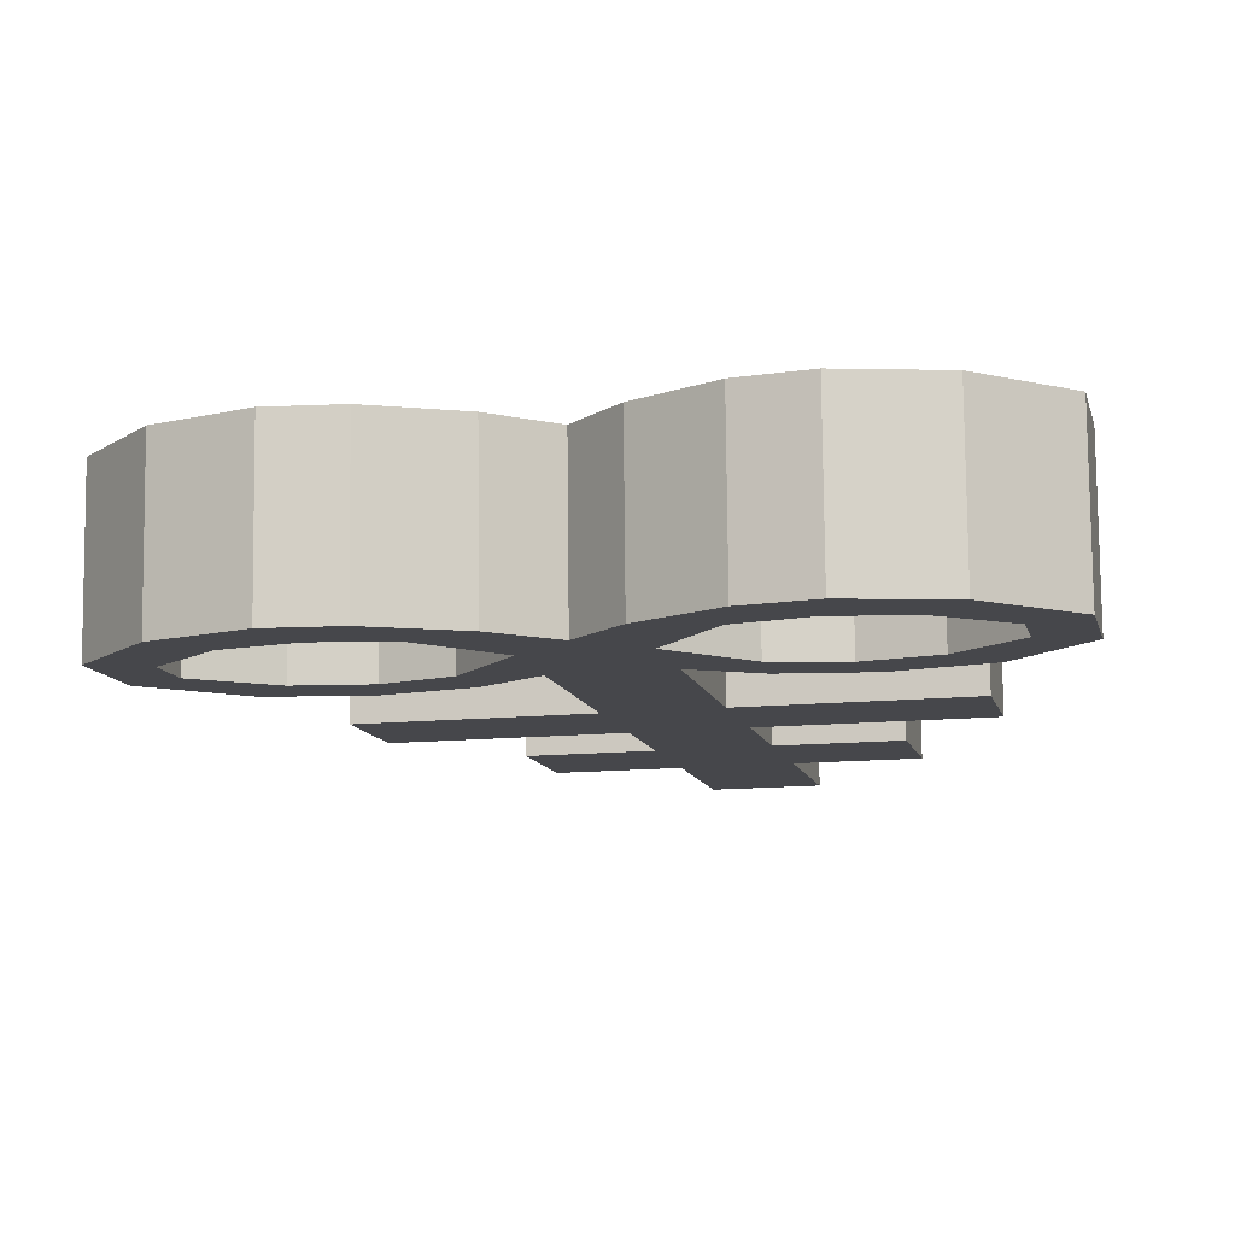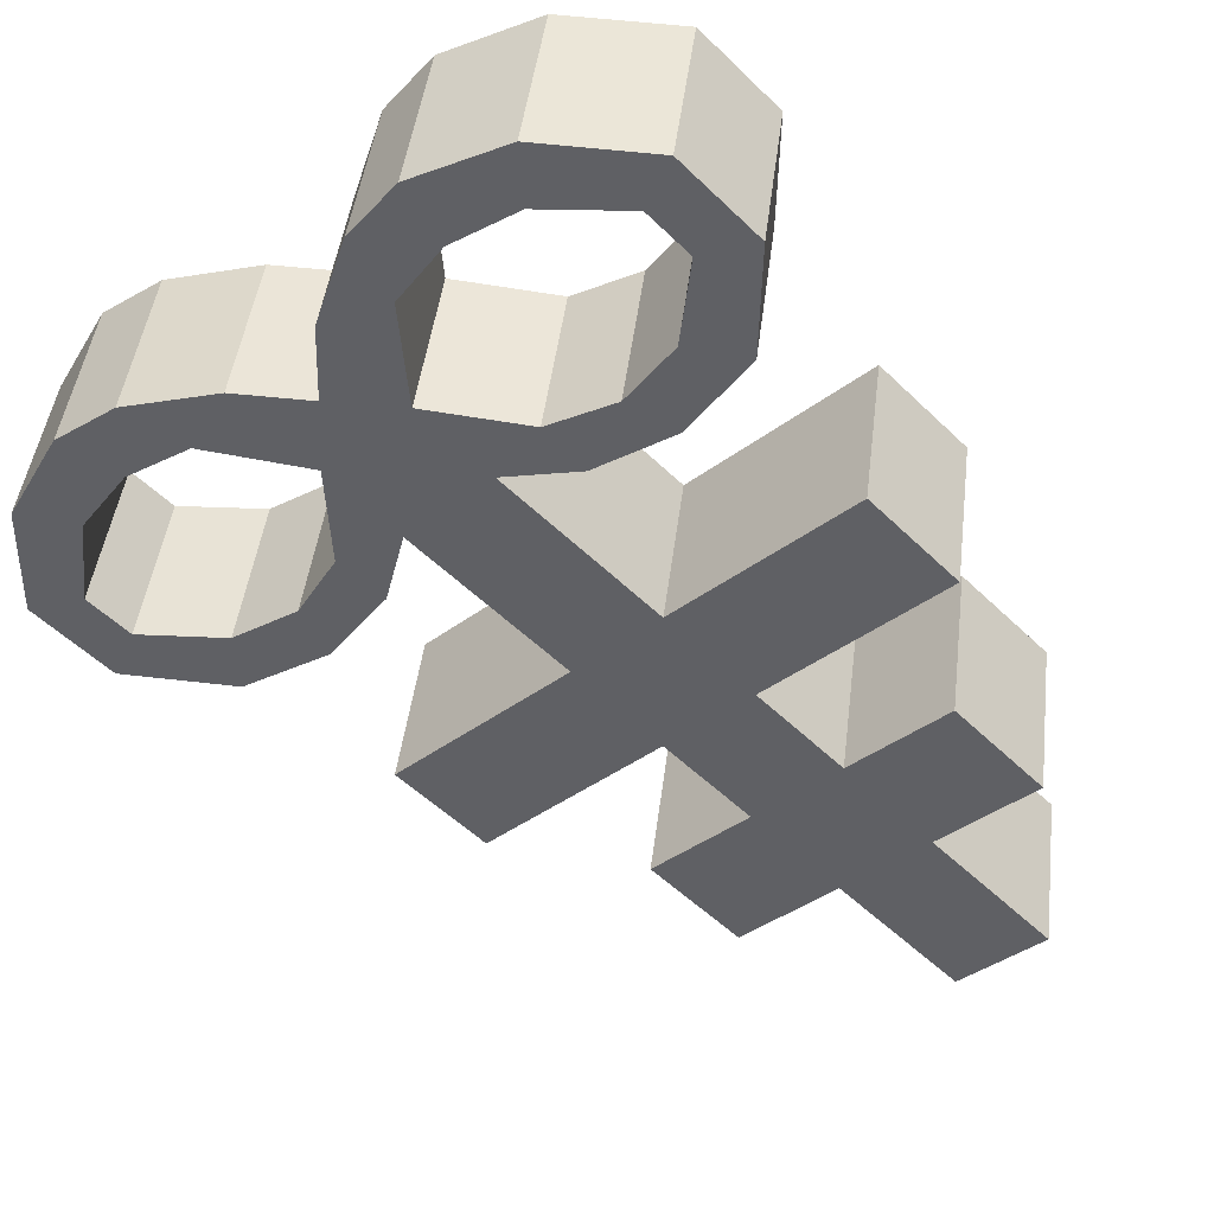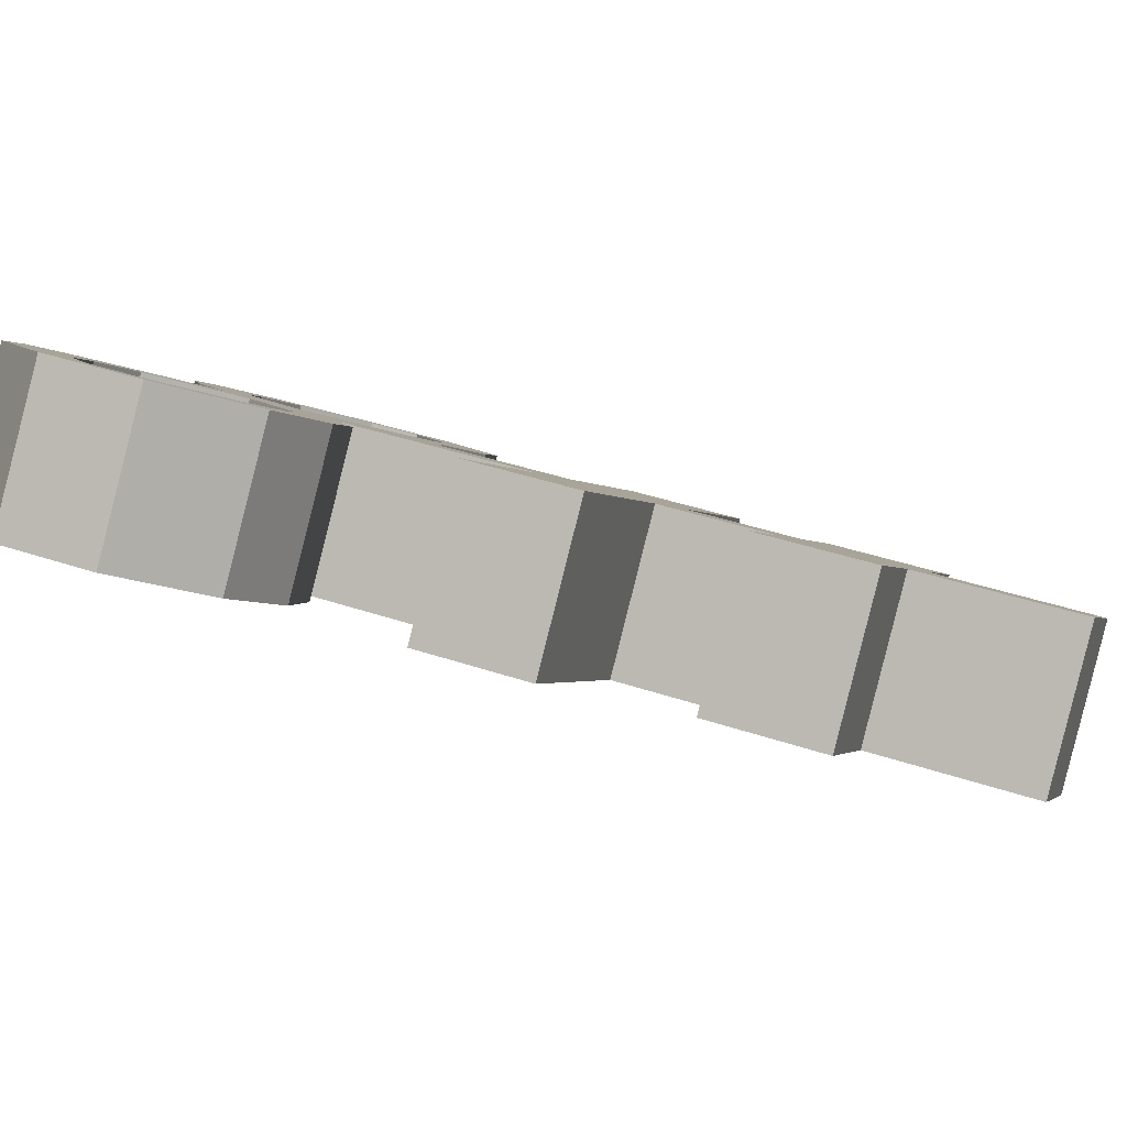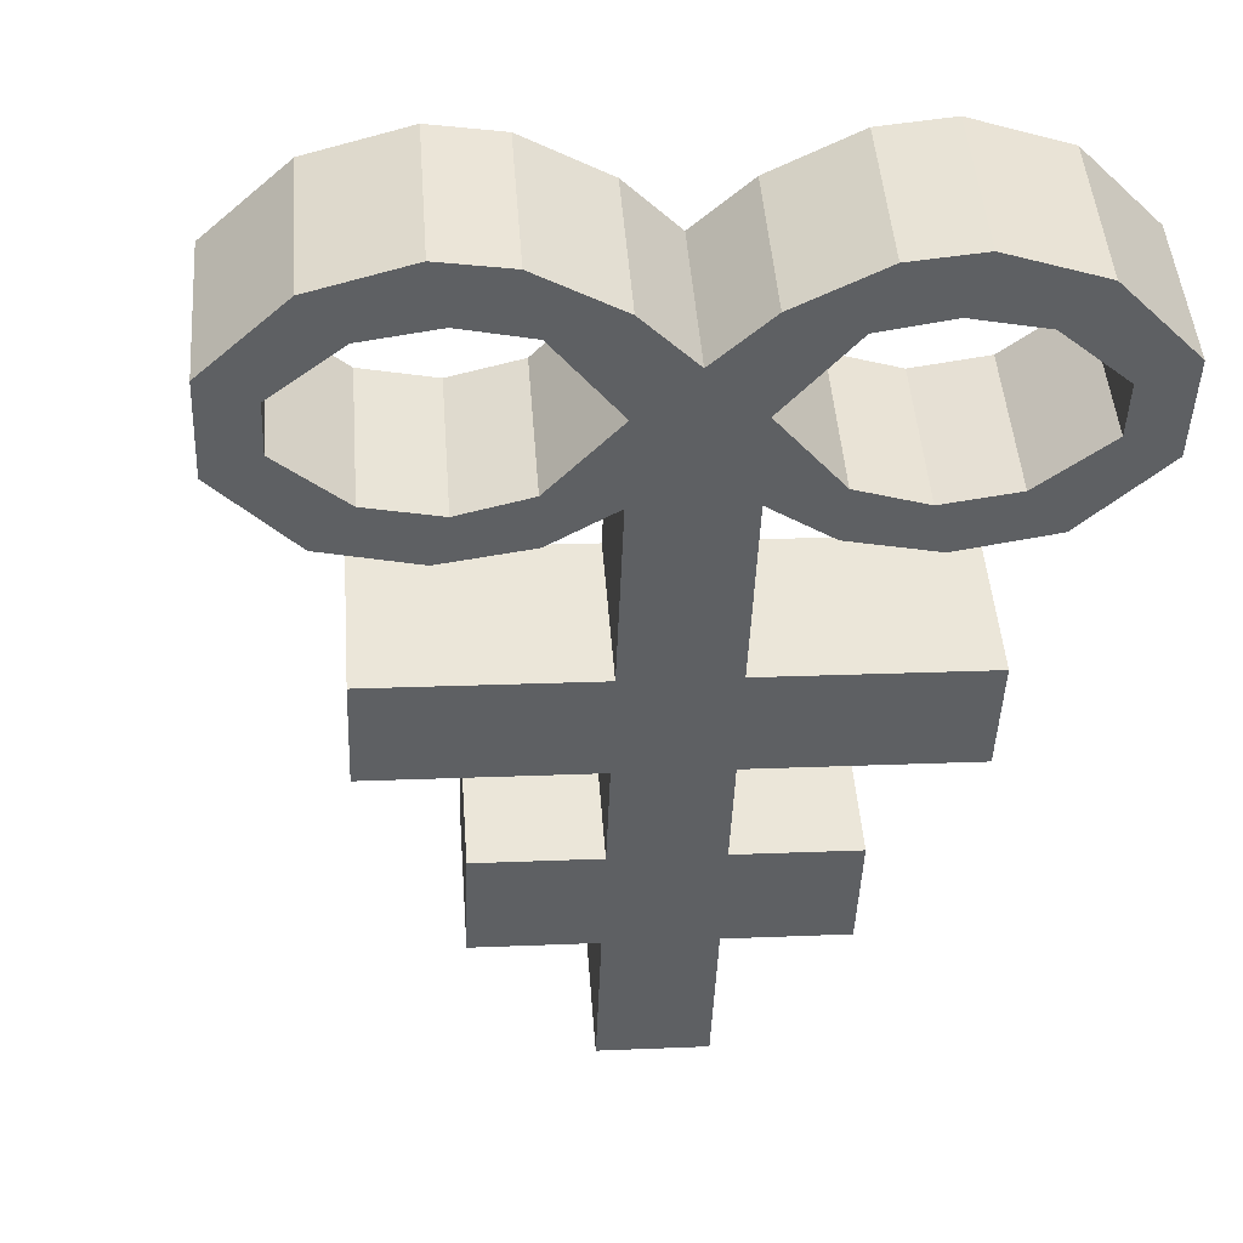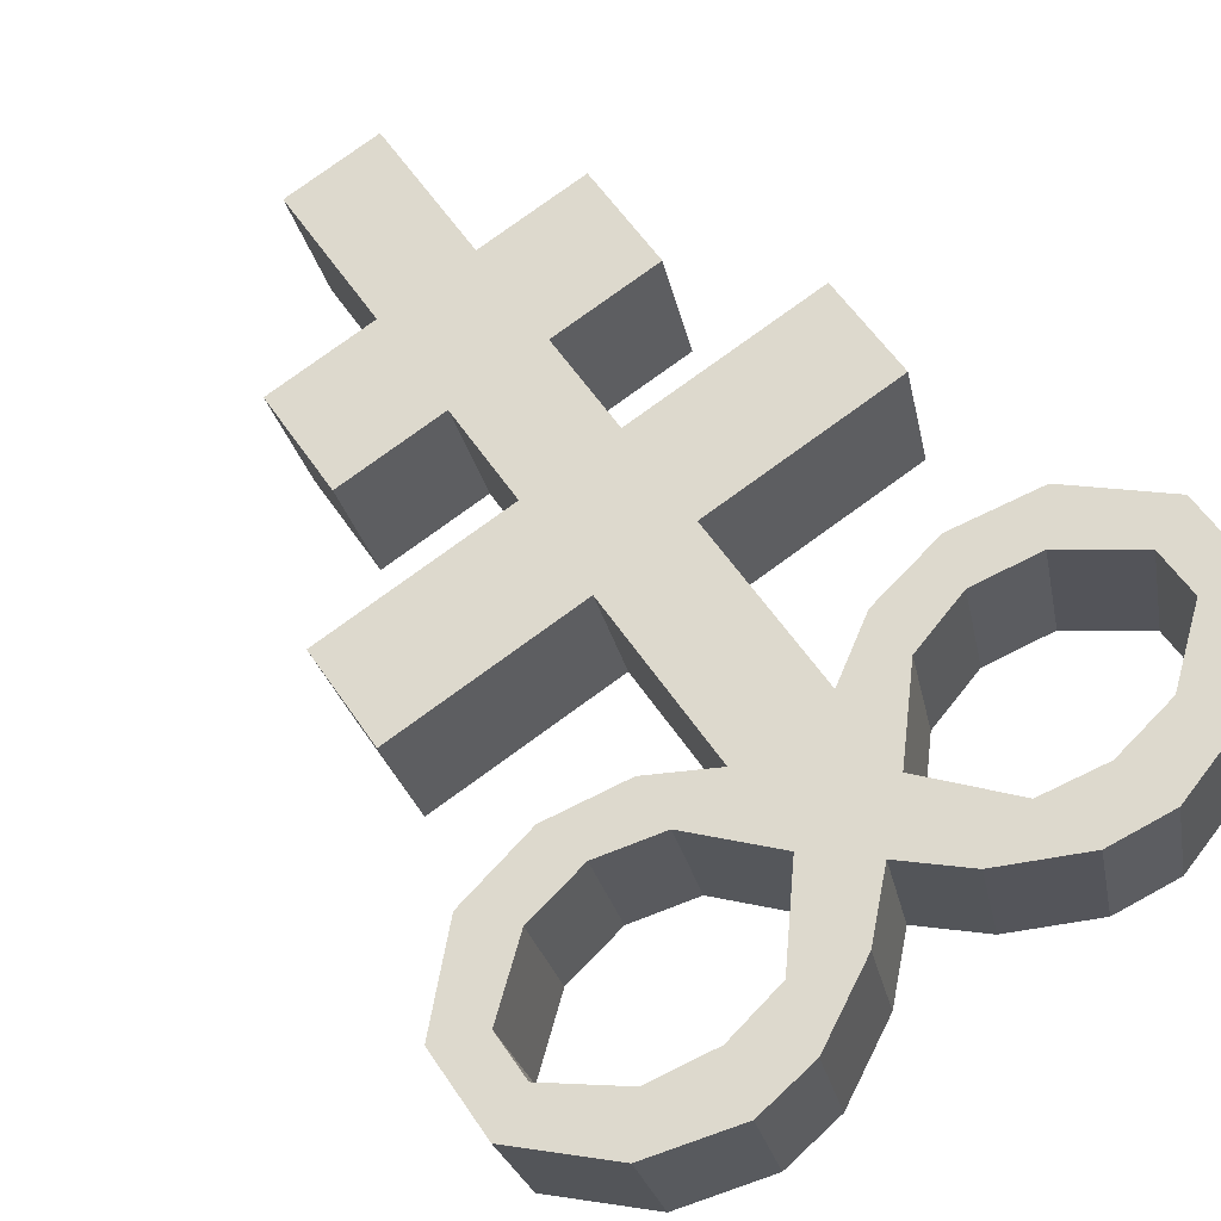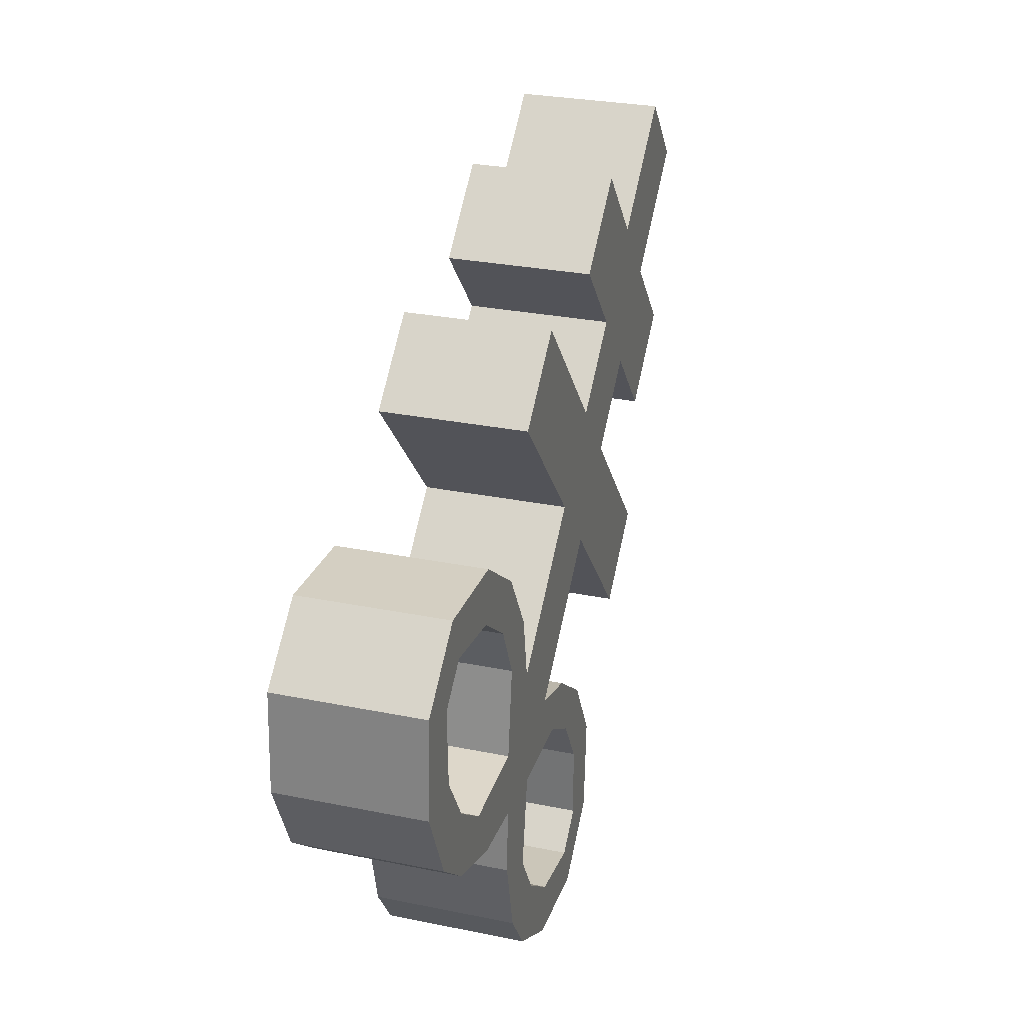
<metadata>
{"format":"obj","ext":"obj","renderer":"f3d","projection":"perspective","resolution":1024,"background":"white","views":[{"elev":3.4,"azim":4.8,"up":"+Z"},{"elev":-32.5,"azim":37.0,"up":"+Z"},{"elev":2.2,"azim":99.8,"up":"+Z"},{"elev":-30.3,"azim":-10.3,"up":"+Z"},{"elev":74.4,"azim":-42.8,"up":"+Z"},{"elev":-28.1,"azim":97.6,"up":"+Y"}]}
</metadata>
<code>
o Brimstone_Cube.008
v 0.2982 7.705 -0.4556
v 0.4081 8.479 -0.6464
v 0.2842 7.817 -0.01088
v 0.3942 8.591 -0.2016
v 0.3444 8.031 -0.5358
v 0.3305 8.142 -0.09107
v 0.2541 7.395 -0.3792
v 0.2402 7.507 0.06557
v 0.2097 7.082 -0.3021
v 0.1957 7.194 0.1427
v 0.1336 6.547 -0.1702
v 0.1197 6.658 0.2746
v 0.6267 7.773 0.01073
v 0.6407 7.662 -0.434
v 0.6729 8.099 -0.06943
v 0.6869 7.987 -0.5142
v 0.8573 7.428 0.1045
v 0.8713 7.317 -0.3402
v 0.8129 7.116 0.1816
v 0.8269 7.004 -0.2631
v 0.09795 6.296 -0.1083
v 0.3138 6.745 0.2588
v 0.3277 6.634 -0.1859
v 0.3006 6.592 0.2968
v 0.3146 6.481 -0.1479
v 0.5662 6.759 0.2632
v 0.5802 6.648 -0.1815
v 0.5015 6.622 0.2956
v 0.5155 6.511 -0.1491
v 0.8242 6.672 0.2931
v 0.8381 6.561 -0.1516
v 0.6979 6.561 0.3172
v 0.7118 6.449 -0.1275
v 1.016 6.428 0.3604
v 1.03 6.317 -0.08431
v 0.8647 6.385 0.3666
v 0.8787 6.273 -0.07816
v 0.634 6.111 0.428
v 0.648 6 -0.01676
v 0.7247 5.972 0.4658
v 0.7386 5.86 0.02102
v 0.4275 6.101 0.4241
v 0.4414 5.989 -0.02062
v 0.4477 5.925 0.4688
v 0.4617 5.814 0.02405
v 0.2395 6.162 0.403
v 0.2534 6.05 -0.04177
v 0.2581 5.975 0.4505
v 0.272 5.863 0.005708
v 0.084 6.407 0.3365
v 0.05791 6.014 -0.03883
v 0.04397 6.125 0.4059
v 0.9916 6.048 -0.01825
v 0.9776 6.16 0.4265
v 0.858 6.128 -0.04235
v 0.8441 6.239 0.4024
v -0.004199 7.743 -0.4747
v 0.1058 8.518 -0.6655
v -0.01815 7.855 -0.02996
v 0.09181 8.629 -0.2207
v 0.04203 8.069 -0.5549
v 0.02809 8.18 -0.1101
v -0.04826 7.433 -0.3983
v -0.0622 7.545 0.04647
v -0.09272 7.12 -0.3212
v -0.1067 7.232 0.1236
v -0.1688 6.585 -0.1892
v -0.1827 6.697 0.2555
v -0.3606 7.898 -0.05159
v -0.3467 7.787 -0.4963
v -0.3144 8.224 -0.1317
v -0.3004 8.112 -0.5765
v -0.6794 7.623 0.007524
v -0.6654 7.511 -0.4372
v -0.7238 7.31 0.08463
v -0.7099 7.198 -0.3601
v -0.2044 6.334 -0.1273
v -0.3457 6.829 0.2172
v -0.3317 6.717 -0.2275
v -0.3757 6.678 0.2541
v -0.3618 6.566 -0.1906
v -0.5853 6.905 0.1906
v -0.5713 6.793 -0.2542
v -0.5612 6.757 0.2286
v -0.5473 6.645 -0.2162
v -0.8584 6.885 0.187
v -0.8445 6.774 -0.2578
v -0.7677 6.746 0.2247
v -0.7538 6.635 -0.22
v -1.111 6.697 0.2262
v -1.097 6.586 -0.2185
v -0.9778 6.618 0.2503
v -0.9639 6.506 -0.1944
v -0.8316 6.297 0.3355
v -0.8176 6.185 -0.1092
v -0.9579 6.185 0.3596
v -0.9439 6.073 -0.08518
v -0.6353 6.235 0.3571
v -0.6213 6.124 -0.08769
v -0.7038 6.071 0.3961
v -0.6898 5.959 -0.04863
v -0.4369 6.247 0.3603
v -0.4229 6.136 -0.08446
v -0.5071 6.071 0.4022
v -0.4931 5.96 -0.04256
v -0.2184 6.445 0.3174
v -0.2445 6.052 -0.05791
v -0.2584 6.164 0.3868
v -0.0868 6.288 0.3609
v -0.07286 6.177 -0.08382
v -1.136 6.318 -0.1525
v -1.149 6.429 0.2923
v -0.9845 6.361 -0.1586
v -0.9984 6.473 0.2861
f 5 2 4 6
f 62 6 4 60
f 59 64 8 3
f 2 58 60 4
f 1 3 8 7
f 59 3 6 62
f 9 10 12 11
f 7 63 57 1
f 64 66 10 8
f 110 77 67 11 21
f 14 16 15 13
f 18 17 19 20
f 6 3 13 15
f 5 6 15 16
f 8 10 19 17
f 1 5 16 14
f 7 8 17 18
f 9 7 18 20
f 10 9 20 19
f 3 1 14 13
f 50 109 52
f 12 50 24 22
f 40 41 53 54
f 24 25 29 28
f 25 23 27 29
f 21 11 23 25
f 11 12 22 23
f 50 21 25 24
f 29 27 31 33
f 23 22 26 27
f 22 24 28 26
f 28 29 33 32
f 27 26 30 31
f 26 28 32 30
f 46 48 44 42
f 33 31 35 37
f 32 33 37 36
f 31 30 34 35
f 30 32 36 34
f 41 39 55 53
f 38 40 54 56
f 39 38 56 55
f 42 44 40 38
f 43 42 38 39
f 49 47 43 45
f 45 43 39 41
f 44 45 41 40
f 51 21 47 49
f 21 50 46 47
f 52 51 49 48
f 48 49 45 44
f 66 68 12 10
f 11 67 65 9
f 9 65 63 7
f 1 57 61 5
f 5 61 58 2
f 110 51 52 109
f 50 52 48 46
f 47 46 42 43
f 36 37 55 56
f 34 36 56 54
f 35 34 54 53
f 37 35 53 55
f 110 21 51
f 107 110 109 108
f 61 62 60 58
f 57 63 64 59
f 65 67 68 66
f 70 69 71 72
f 74 76 75 73
f 62 71 69 59
f 61 72 71 62
f 64 73 75 66
f 57 70 72 61
f 63 74 73 64
f 65 76 74 63
f 66 75 76 65
f 59 69 70 57
f 106 108 109
f 68 78 80 106
f 96 112 111 97
f 80 84 85 81
f 81 85 83 79
f 77 81 79 67
f 67 79 78 68
f 106 80 81 77
f 85 89 87 83
f 79 83 82 78
f 78 82 84 80
f 84 88 89 85
f 83 87 86 82
f 82 86 88 84
f 102 98 100 104
f 89 93 91 87
f 88 92 93 89
f 87 91 90 86
f 86 90 92 88
f 97 111 113 95
f 94 114 112 96
f 95 113 114 94
f 98 94 96 100
f 99 95 94 98
f 105 101 99 103
f 101 97 95 99
f 100 96 97 101
f 107 105 103 77
f 77 103 102 106
f 108 104 105 107
f 104 100 101 105
f 106 102 104 108
f 103 99 98 102
f 92 114 113 93
f 90 112 114 92
f 91 111 112 90
f 93 113 111 91
f 110 107 77
f 68 106 109 50 12

</code>
